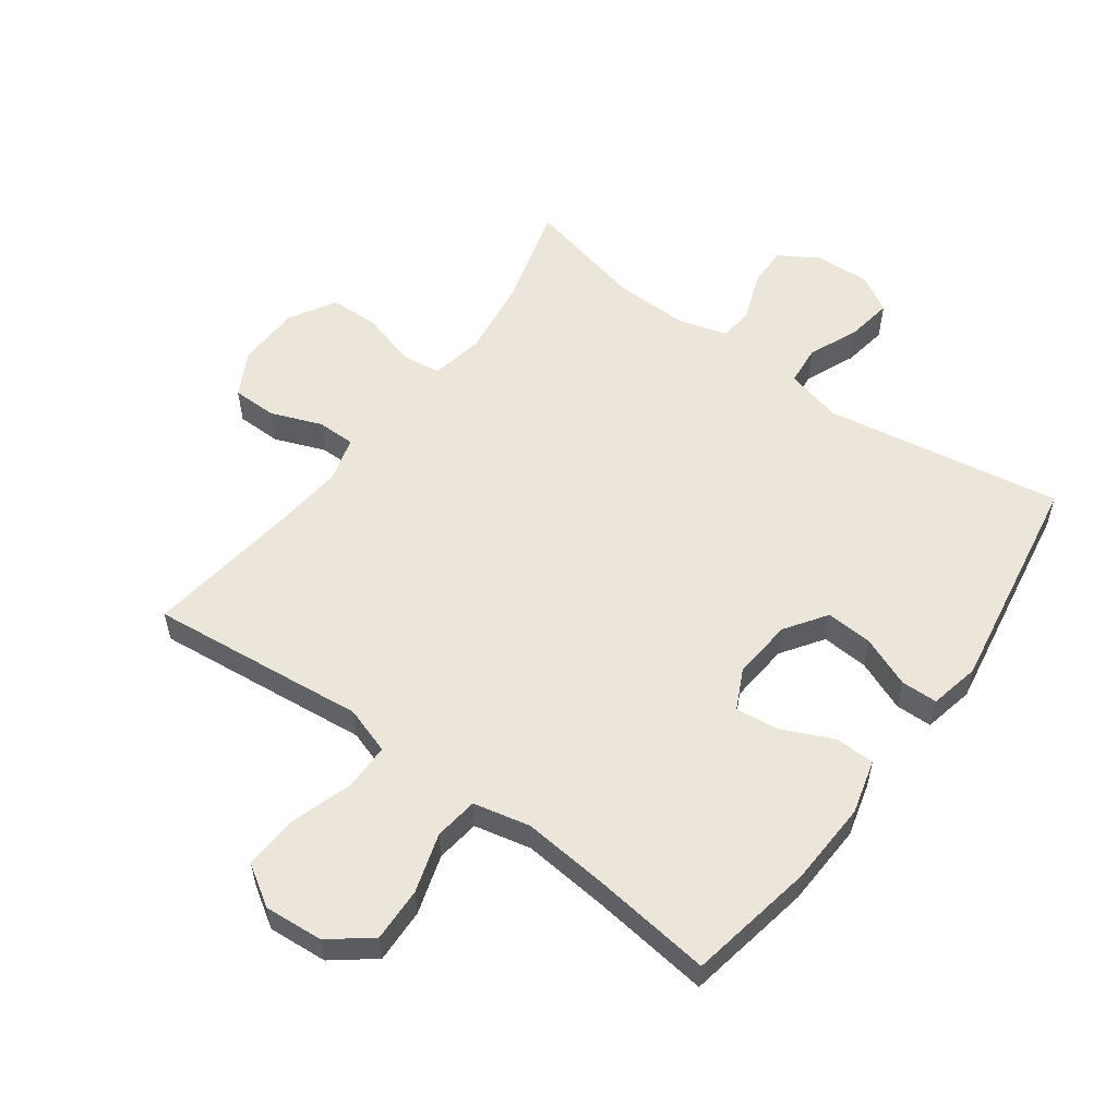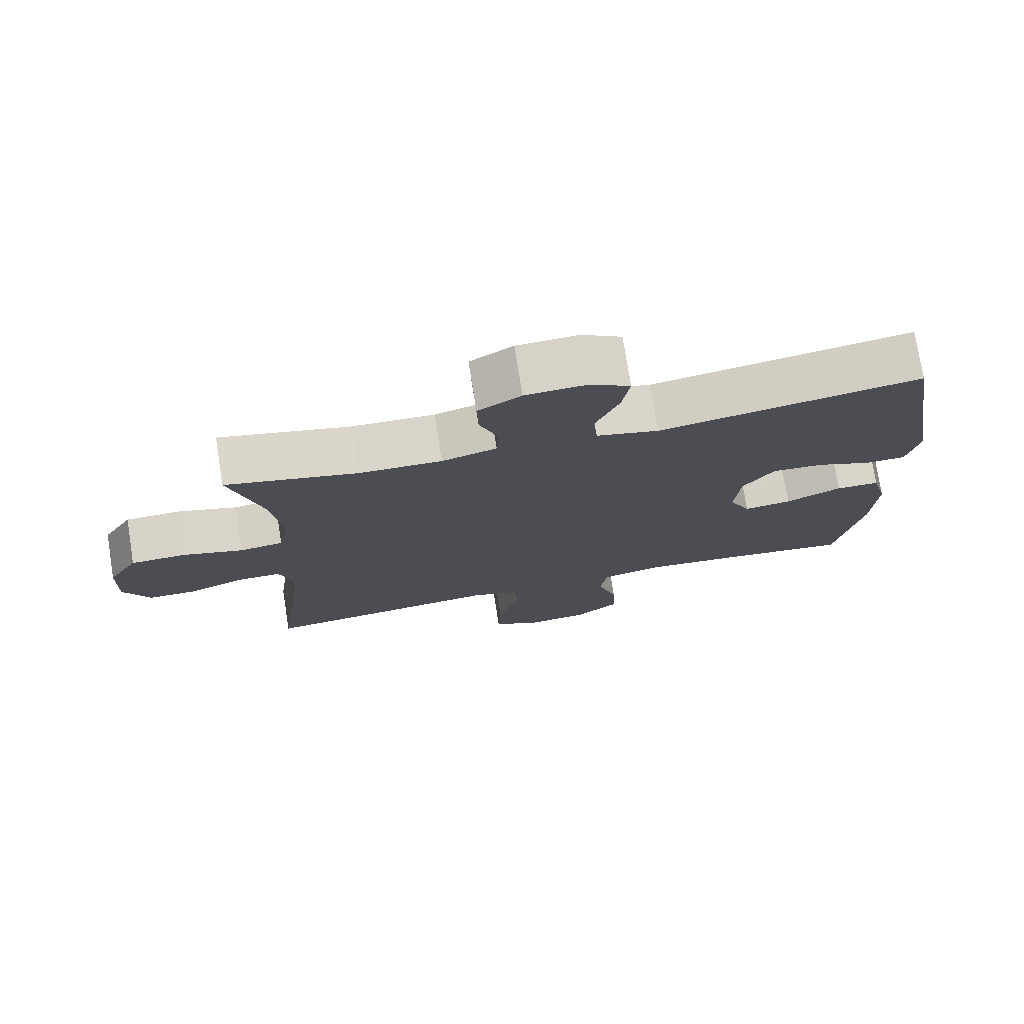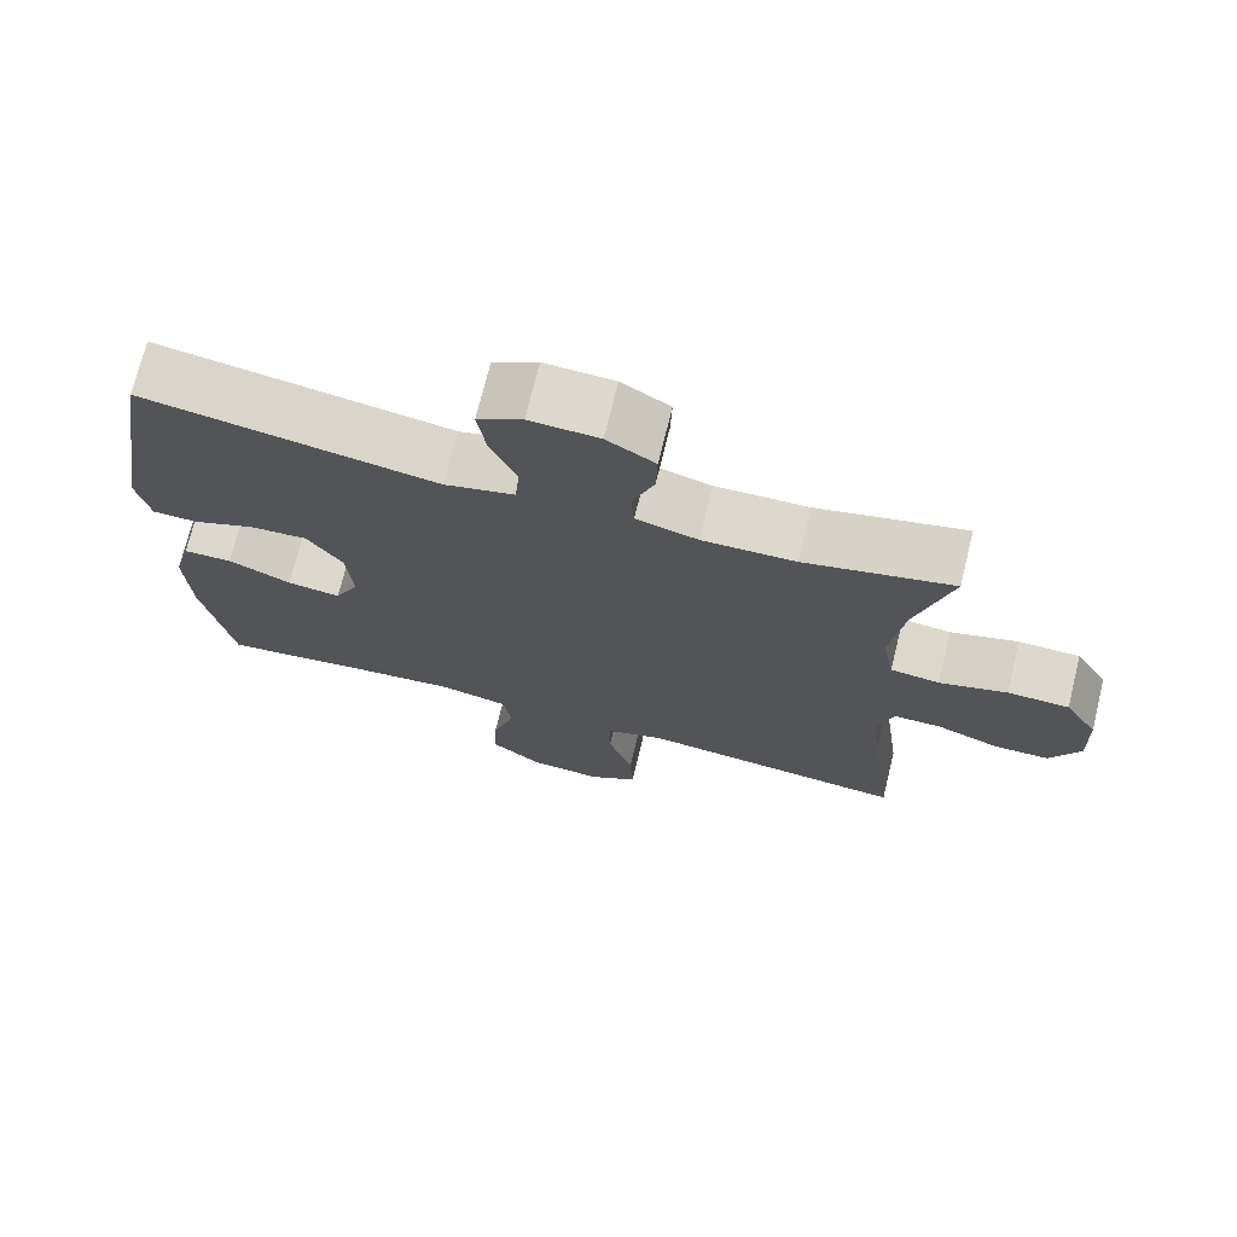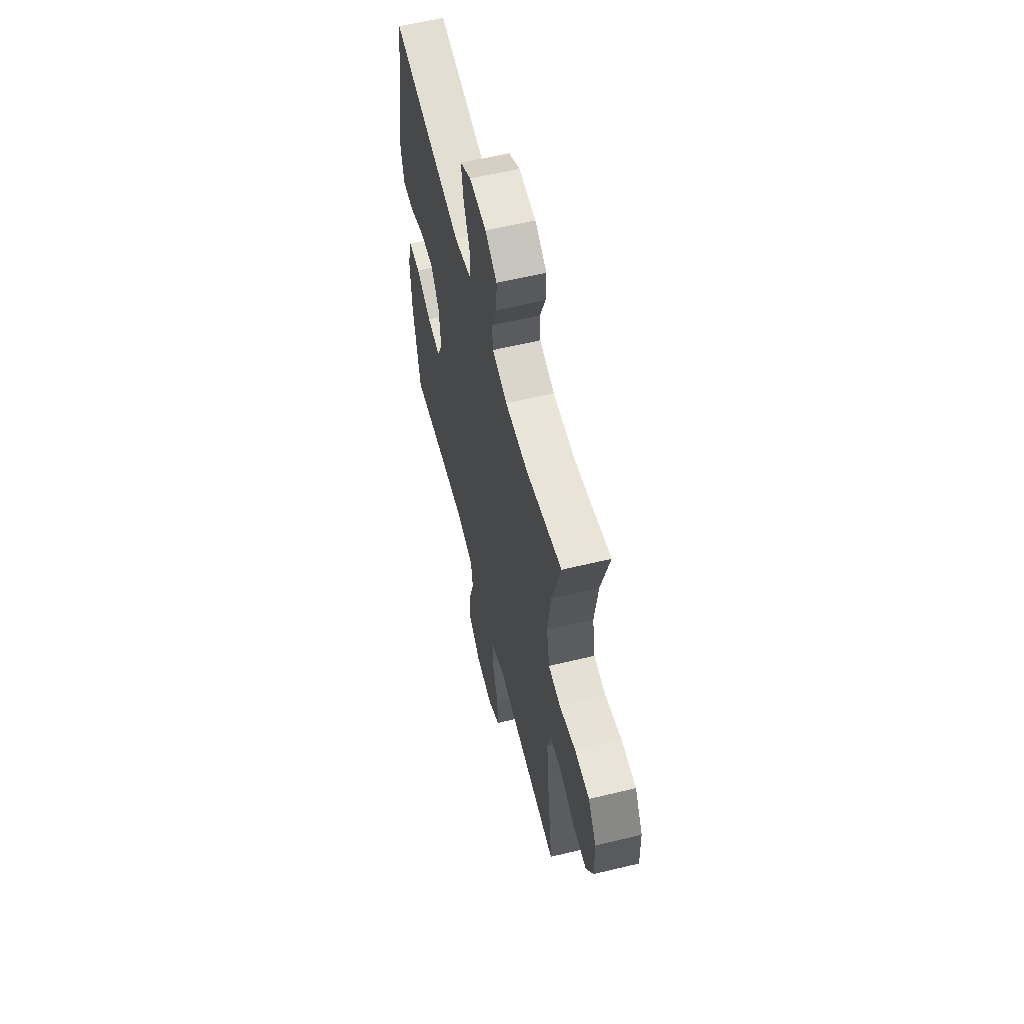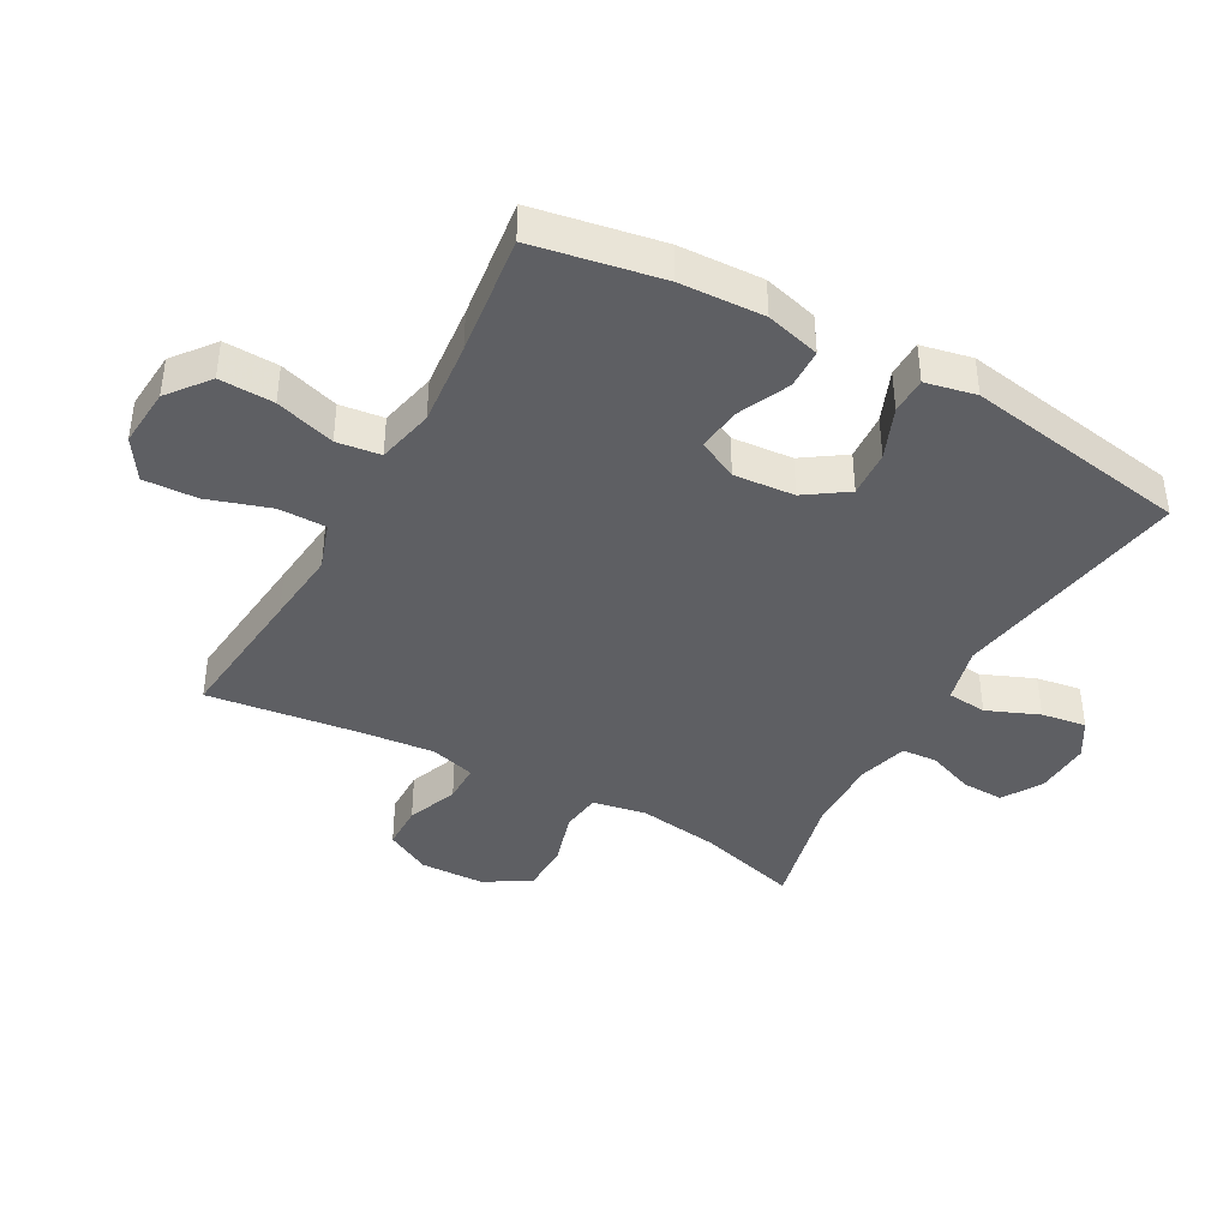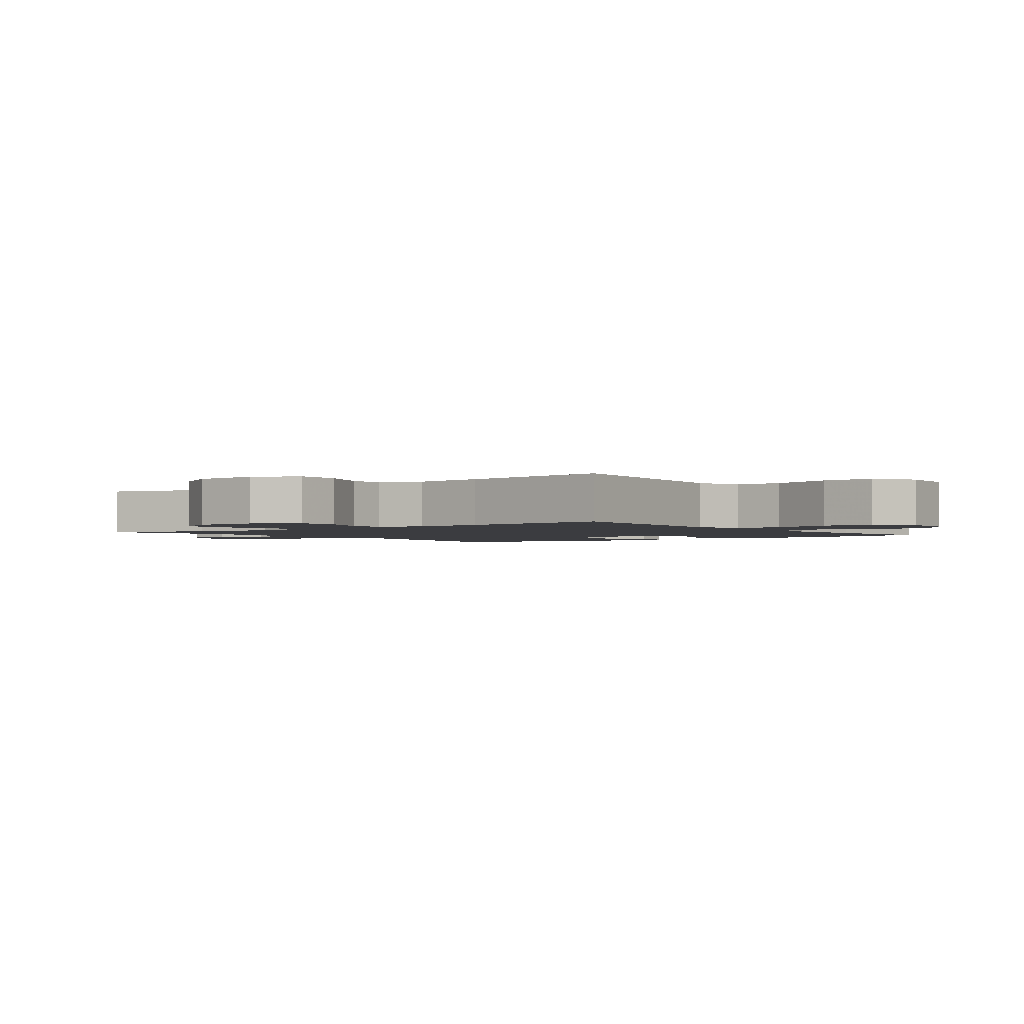
<metadata>
{"format":"obj","ext":"obj","renderer":"f3d","projection":"perspective","resolution":1024,"background":"white","views":[{"elev":55.7,"azim":-143.9,"up":"+Y"},{"elev":75.6,"azim":171.0,"up":"+Z"},{"elev":72.3,"azim":13.8,"up":"+Z"},{"elev":59.2,"azim":76.0,"up":"+Z"},{"elev":-41.0,"azim":-119.0,"up":"+Y"},{"elev":-2.0,"azim":126.9,"up":"+Y"}]}
</metadata>
<code>
v -0.5 0.07 -0.5
v -0.537 0.07 -0.298
v -0.543 0.07 -0.165
v -0.52 0.07 -0.079
v -0.457 0.07 -0.077
v -0.376 0.07 -0.114
v -0.307 0.07 -0.122
v -0.276 0.07 -0.059
v -0.284 0.07 0.037
v -0.329 0.07 0.103
v -0.403 0.07 0.098
v -0.484 0.07 0.065
v -0.542 0.07 0.066
v -0.559 0.07 0.146
v -0.5 0.07 0.5
v -0.122 0.07 0.438
v -0.032 0.07 0.461
v -0.026 0.07 0.524
v -0.06 0.07 0.606
v -0.071 0.07 0.677
v -0.013 0.07 0.712
v 0.076 0.07 0.708
v 0.138 0.07 0.67
v 0.136 0.07 0.604
v 0.108 0.07 0.53
v 0.112 0.07 0.474
v 0.191 0.07 0.452
v 0.31 0.07 0.455
v 0.5 0.07 0.5
v 0.455 0.07 0.34
v 0.437 0.07 0.212
v 0.453 0.07 0.127
v 0.516 0.07 0.119
v 0.603 0.07 0.145
v 0.682 0.07 0.143
v 0.725 0.07 0.071
v 0.728 0.07 -0.031
v 0.69 0.07 -0.102
v 0.619 0.07 -0.103
v 0.538 0.07 -0.072
v 0.477 0.07 -0.072
v 0.457 0.07 -0.143
v 0.468 0.07 -0.256
v 0.5 0.07 -0.5
v 0.272 0.07 -0.477
v 0.155 0.07 -0.465
v 0.08 0.07 -0.49
v 0.08 0.07 -0.565
v 0.112 0.07 -0.664
v 0.116 0.07 -0.749
v 0.052 0.07 -0.79
v -0.042 0.07 -0.783
v -0.107 0.07 -0.732
v -0.104 0.07 -0.646
v -0.075 0.07 -0.552
v -0.084 0.07 -0.483
v -0.174 0.07 -0.463
v -0.308 0.07 -0.476
v -0.5 0 -0.5
v -0.537 0 -0.298
v -0.543 0 -0.165
v -0.52 0 -0.079
v -0.457 0 -0.077
v -0.376 0 -0.114
v -0.307 0 -0.122
v -0.276 0 -0.059
v -0.284 0 0.037
v -0.329 0 0.103
v -0.403 0 0.098
v -0.484 0 0.065
v -0.542 0 0.066
v -0.559 0 0.146
v -0.5 0 0.5
v -0.122 0 0.438
v -0.032 0 0.461
v -0.026 0 0.524
v -0.06 0 0.606
v -0.071 0 0.677
v -0.013 0 0.712
v 0.076 0 0.708
v 0.138 0 0.67
v 0.136 0 0.604
v 0.108 0 0.53
v 0.112 0 0.474
v 0.191 0 0.452
v 0.31 0 0.455
v 0.5 0 0.5
v 0.455 0 0.34
v 0.437 0 0.212
v 0.453 0 0.127
v 0.516 0 0.119
v 0.603 0 0.145
v 0.682 0 0.143
v 0.725 0 0.071
v 0.728 0 -0.031
v 0.69 0 -0.102
v 0.619 0 -0.103
v 0.538 0 -0.072
v 0.477 0 -0.072
v 0.457 0 -0.143
v 0.468 0 -0.256
v 0.5 0 -0.5
v 0.272 0 -0.477
v 0.155 0 -0.465
v 0.08 0 -0.49
v 0.08 0 -0.565
v 0.112 0 -0.664
v 0.116 0 -0.749
v 0.052 0 -0.79
v -0.042 0 -0.783
v -0.107 0 -0.732
v -0.104 0 -0.646
v -0.075 0 -0.552
v -0.084 0 -0.483
v -0.174 0 -0.463
v -0.308 0 -0.476
f 52 53 54 55
f 52 55 56
f 51 52 56
f 48 49 50 51
f 47 48 51 56
f 46 47 56 57
f 43 44 45 46
f 42 43 46 57
f 37 38 39 40
f 37 40 41
f 36 37 41
f 33 34 35 36
f 32 33 36 41
f 31 32 41 42
f 28 29 30
f 27 28 30 31
f 26 27 31 42
f 22 23 24 25
f 22 25 26
f 21 22 26
f 18 19 20 21
f 18 21 26
f 17 18 26 42
f 13 14 15 16
f 11 12 13 16
f 10 11 16 17
f 9 10 17 42
f 3 4 5 6
f 3 6 7
f 58 1 2 3
f 58 3 7
f 57 58 7 8
f 8 9 42 57
f 113 112 111 110
f 114 113 110
f 114 110 109
f 109 108 107 106
f 114 109 106 105
f 115 114 105 104
f 104 103 102 101
f 115 104 101 100
f 98 97 96 95
f 99 98 95
f 99 95 94
f 94 93 92 91
f 99 94 91 90
f 100 99 90 89
f 88 87 86
f 89 88 86 85
f 100 89 85 84
f 83 82 81 80
f 84 83 80
f 84 80 79
f 79 78 77 76
f 84 79 76
f 100 84 76 75
f 74 73 72 71
f 74 71 70 69
f 75 74 69 68
f 100 75 68 67
f 64 63 62 61
f 65 64 61
f 61 60 59 116
f 65 61 116
f 66 65 116 115
f 115 100 67 66
f 1 59 60 2
f 2 60 61 3
f 3 61 62 4
f 4 62 63 5
f 5 63 64 6
f 6 64 65 7
f 7 65 66 8
f 8 66 67 9
f 9 67 68 10
f 10 68 69 11
f 11 69 70 12
f 12 70 71 13
f 13 71 72 14
f 14 72 73 15
f 15 73 74 16
f 16 74 75 17
f 17 75 76 18
f 18 76 77 19
f 19 77 78 20
f 20 78 79 21
f 21 79 80 22
f 22 80 81 23
f 23 81 82 24
f 24 82 83 25
f 25 83 84 26
f 26 84 85 27
f 27 85 86 28
f 28 86 87 29
f 29 87 88 30
f 30 88 89 31
f 31 89 90 32
f 32 90 91 33
f 33 91 92 34
f 34 92 93 35
f 35 93 94 36
f 36 94 95 37
f 37 95 96 38
f 38 96 97 39
f 39 97 98 40
f 40 98 99 41
f 41 99 100 42
f 42 100 101 43
f 43 101 102 44
f 44 102 103 45
f 45 103 104 46
f 46 104 105 47
f 47 105 106 48
f 48 106 107 49
f 49 107 108 50
f 50 108 109 51
f 51 109 110 52
f 52 110 111 53
f 53 111 112 54
f 54 112 113 55
f 55 113 114 56
f 56 114 115 57
f 57 115 116 58
f 58 116 59 1

</code>
